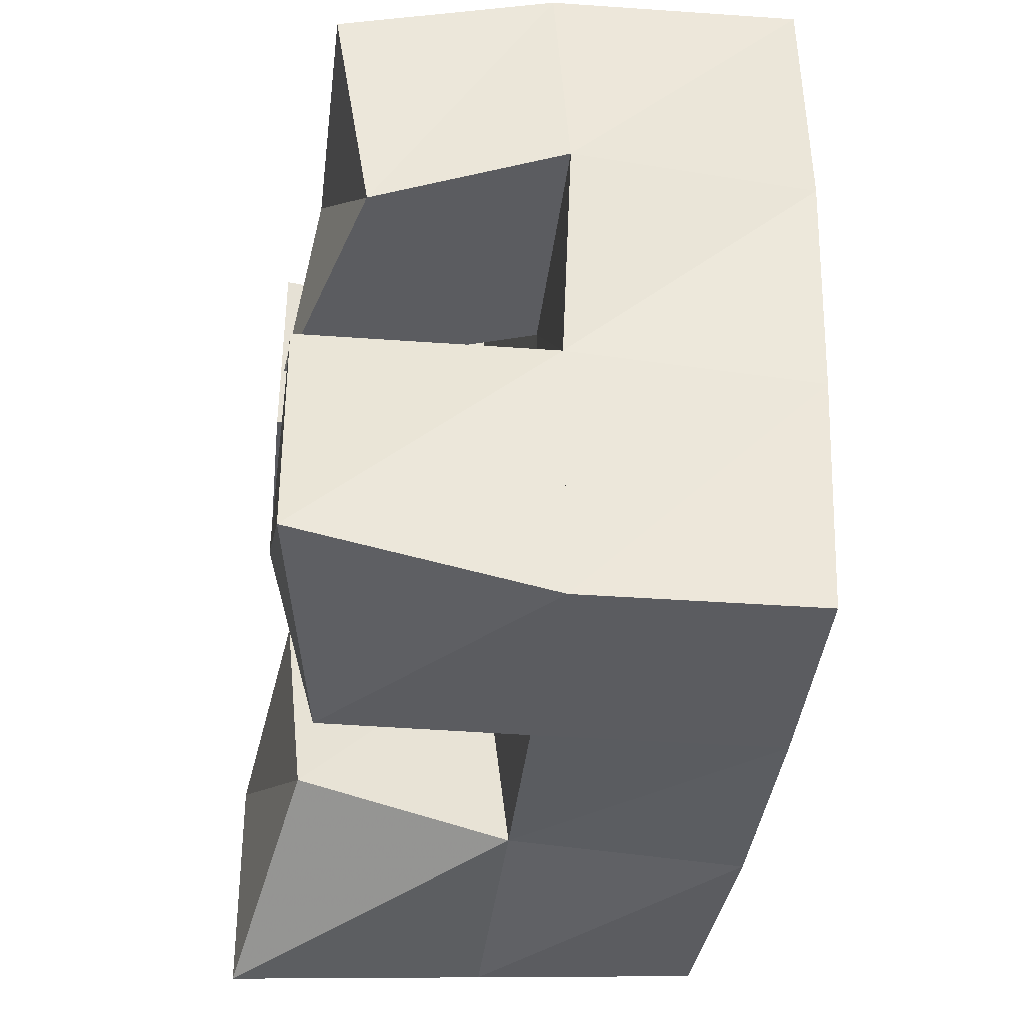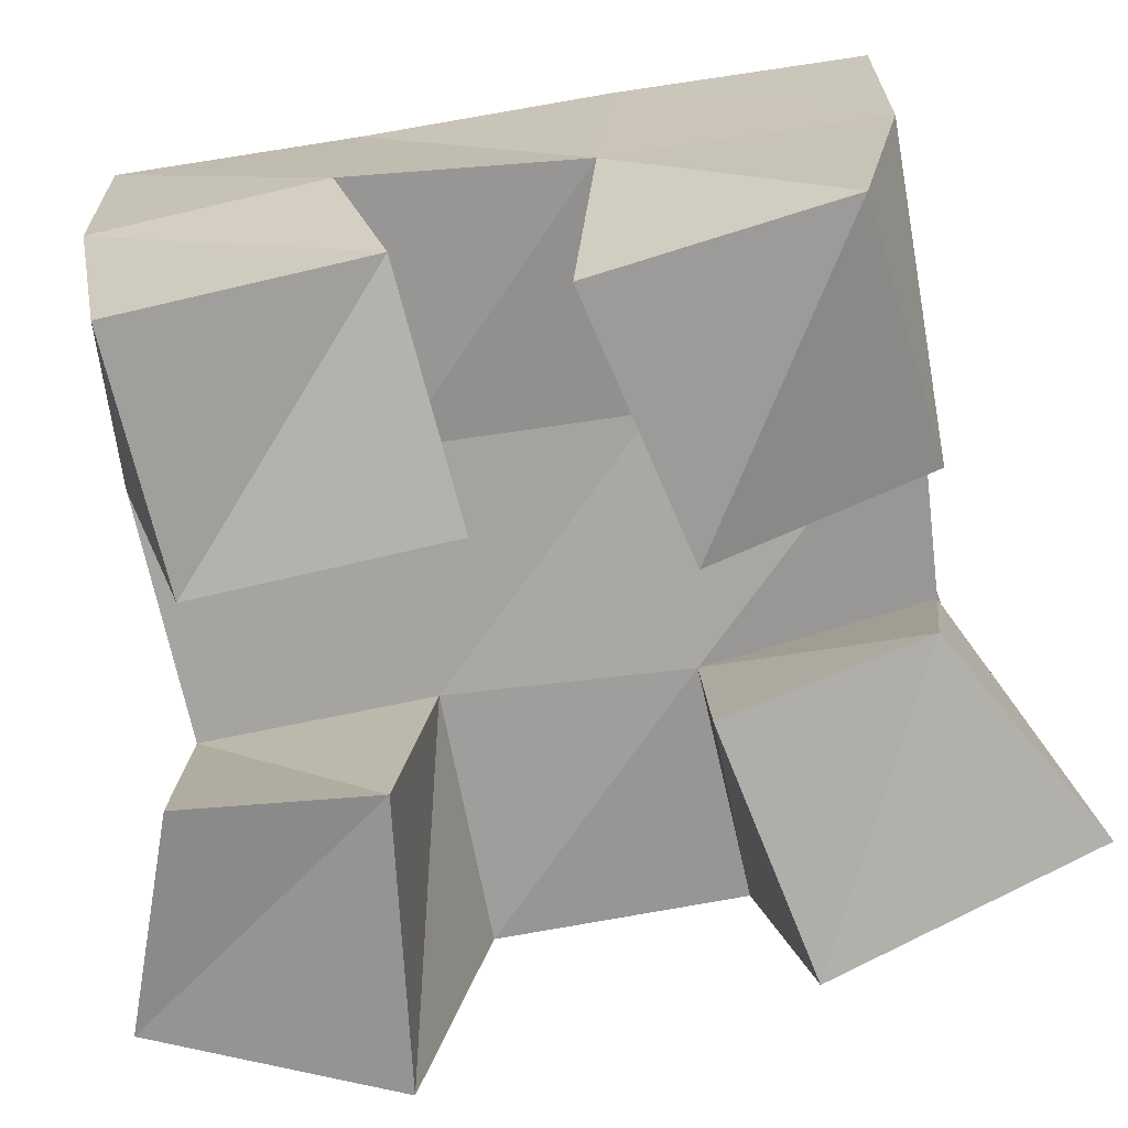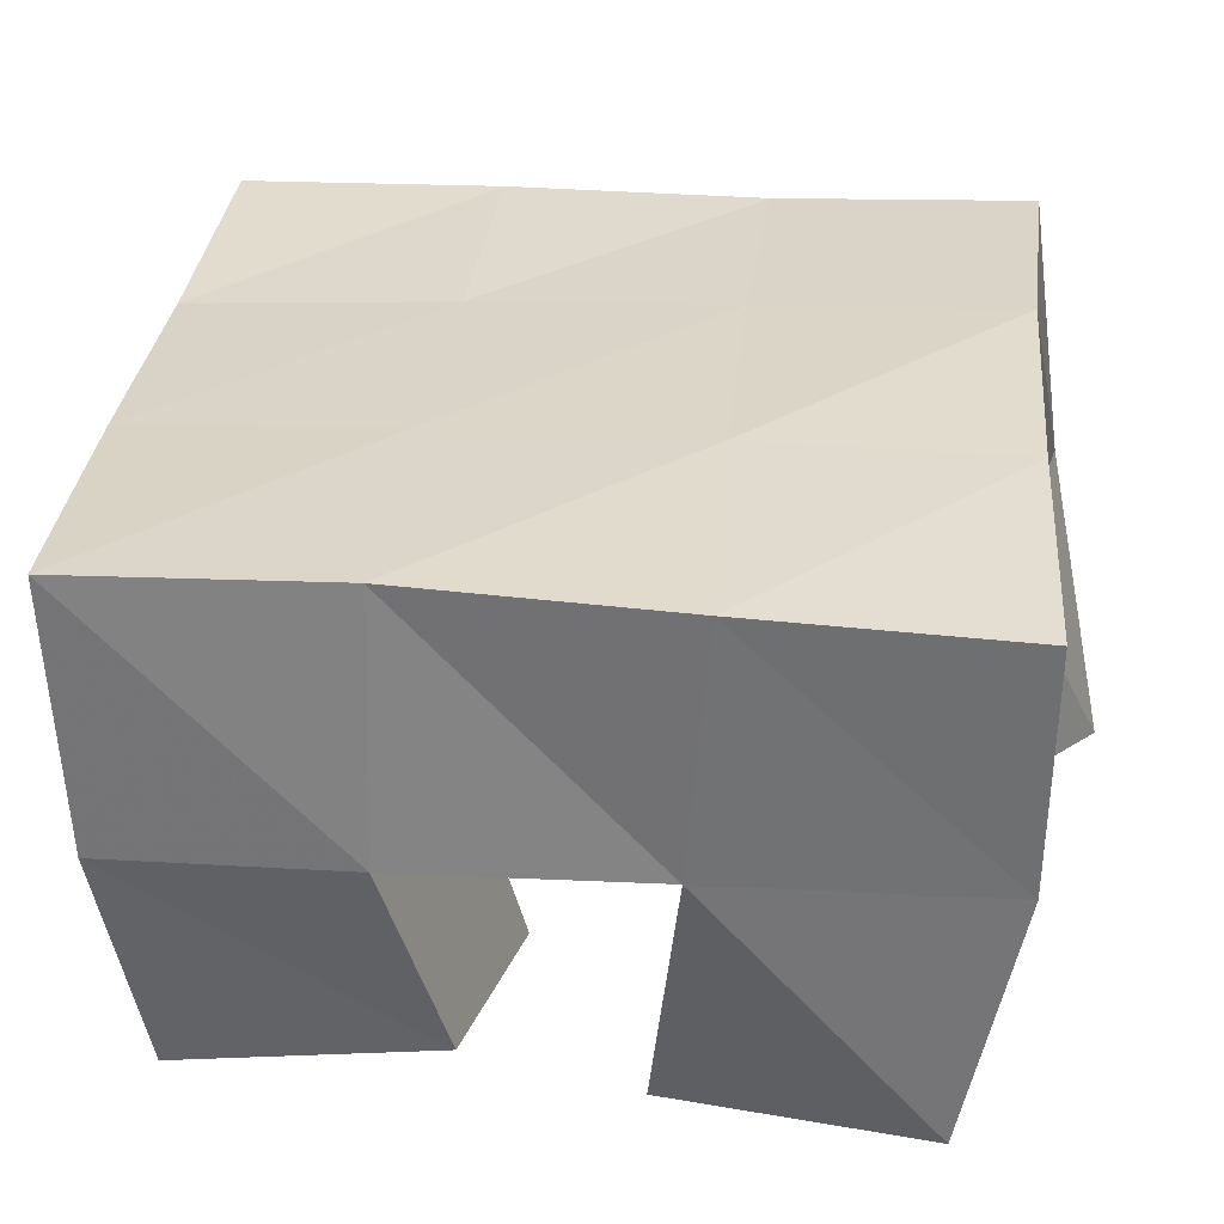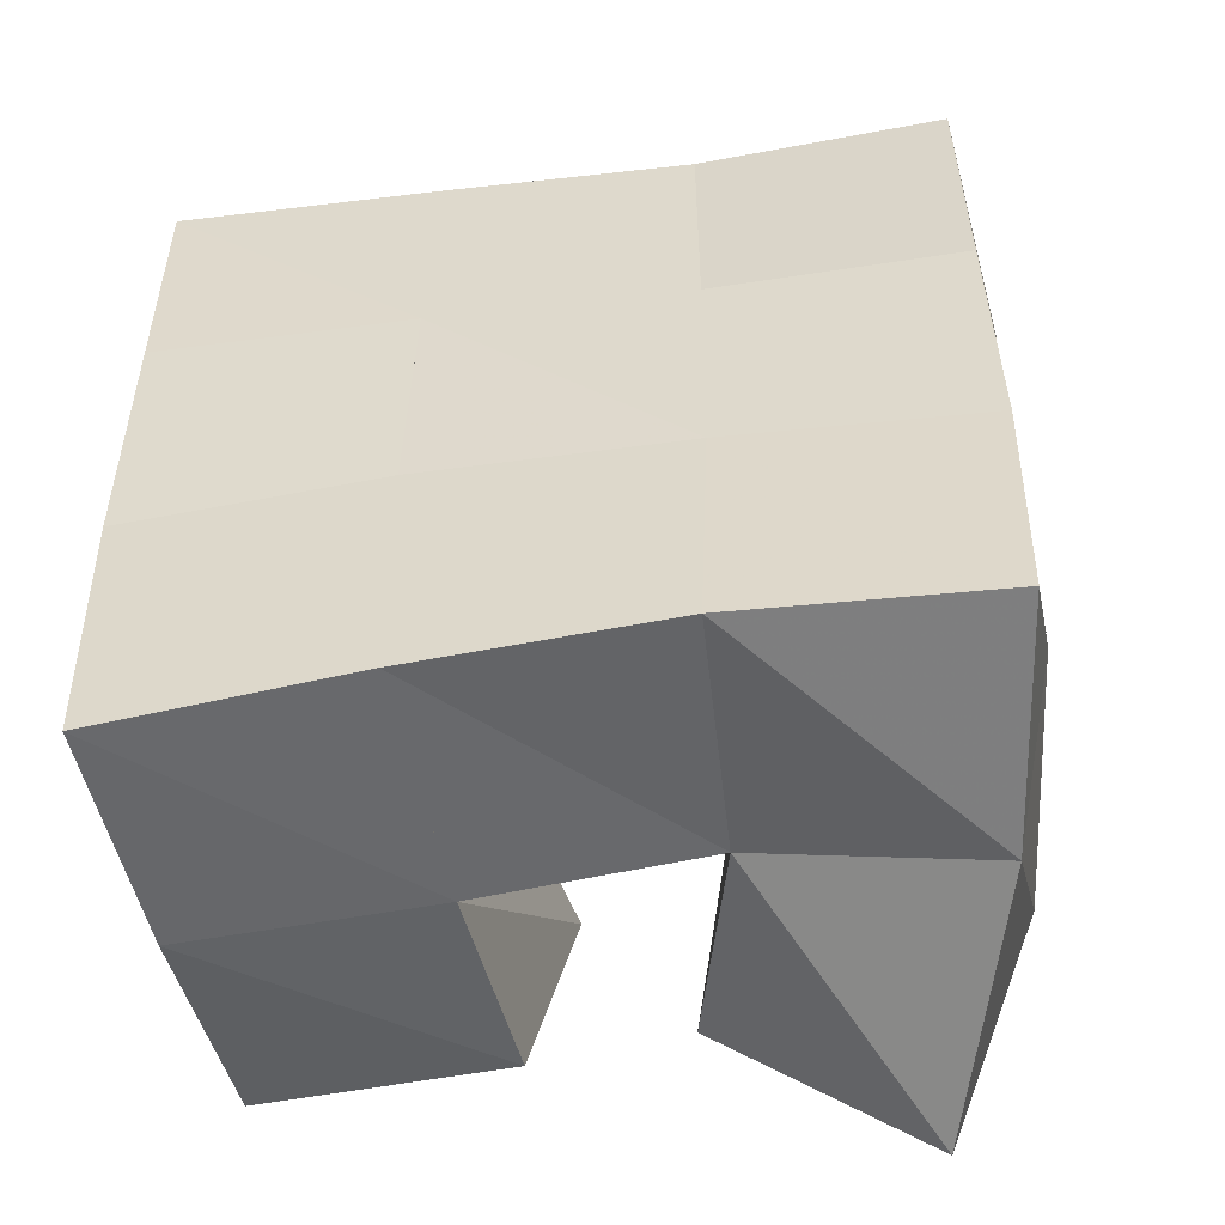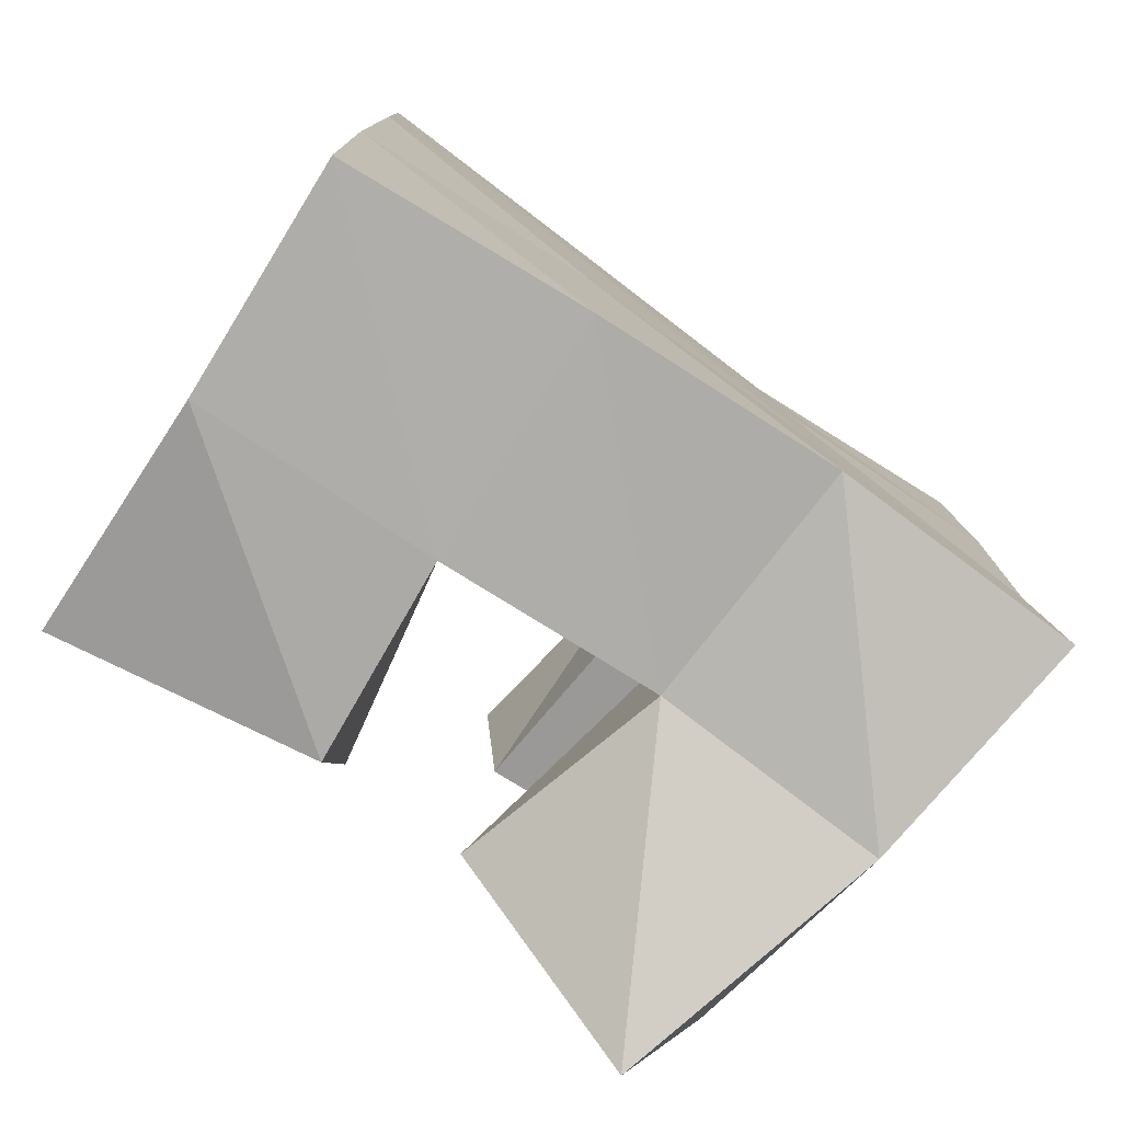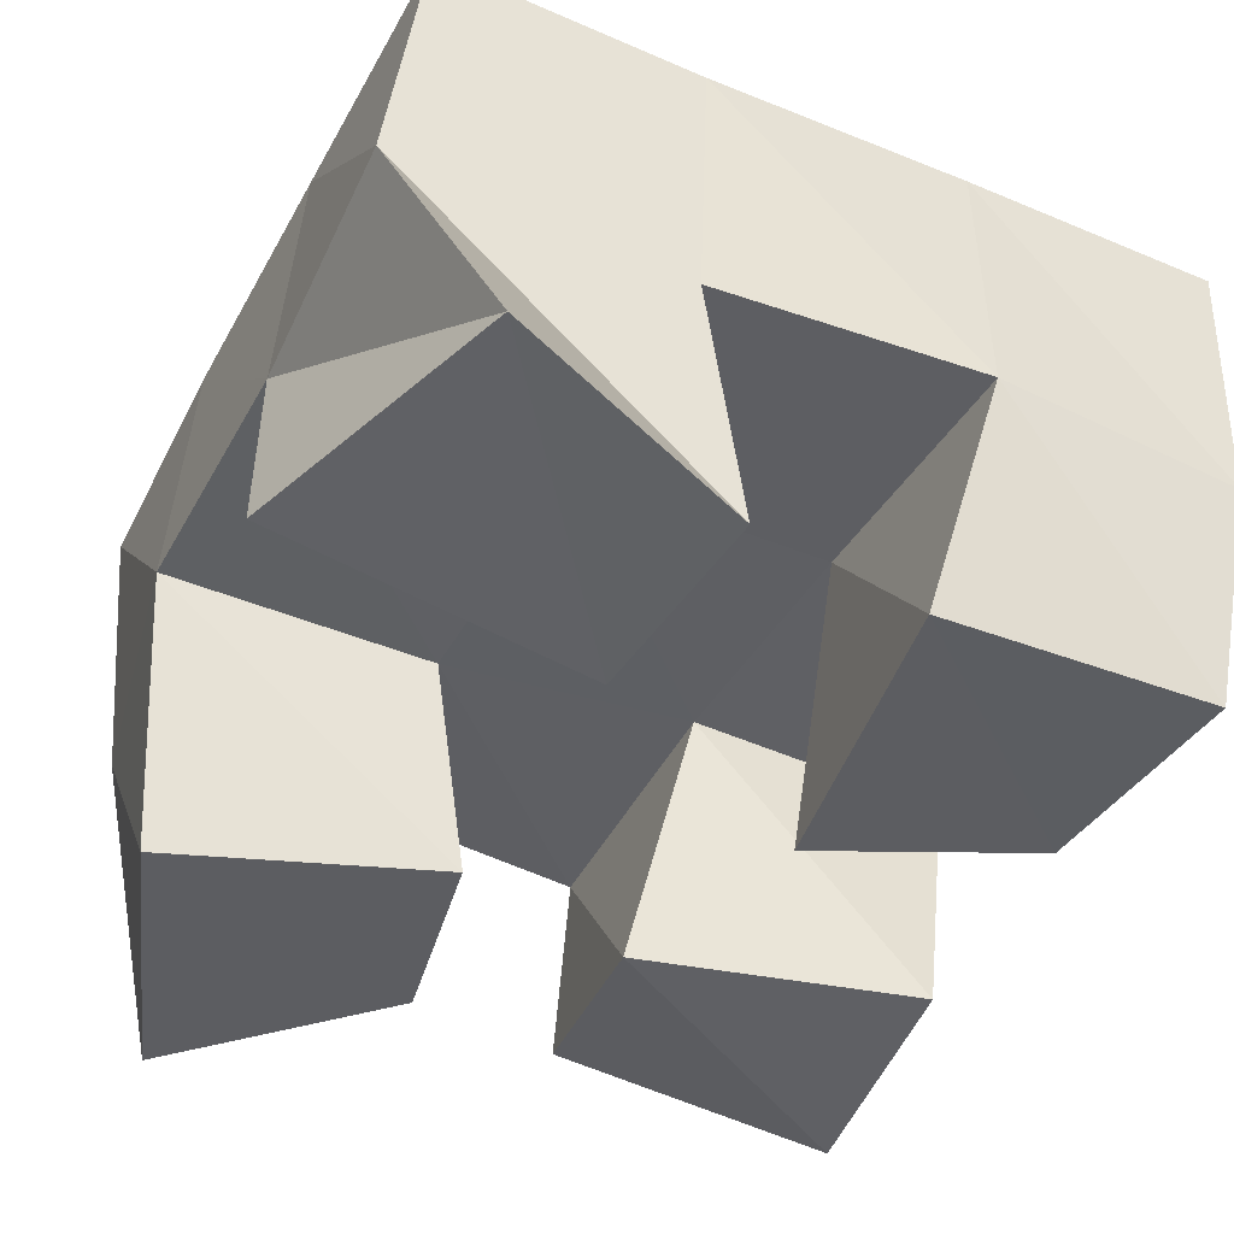
<metadata>
{"format":"obj","ext":"obj","renderer":"f3d","projection":"perspective","resolution":1024,"background":"white","views":[{"elev":-36.4,"azim":81.9,"up":"+Z"},{"elev":-69.8,"azim":99.4,"up":"+Y"},{"elev":31.4,"azim":95.8,"up":"+Y"},{"elev":-52.3,"azim":-171.0,"up":"+Z"},{"elev":-78.5,"azim":145.0,"up":"+Z"},{"elev":-43.8,"azim":-26.5,"up":"+Y"}]}
</metadata>
<code>
v 0.7456 0.1 0.1483
v 0.7292 0.1534 0.1598
v 0.786 0.1094 0.1733
v 0.7746 0.1537 0.1692
v 0.7255 0.1001 0.2031
v 0.7186 0.1515 0.2135
v 0.7773 0.1059 0.2147
v 0.77 0.1488 0.2165
v 0.8202 0.1 0.2506
v 0.8216 0.153 0.2657
v 0.868 0.1127 0.2563
v 0.8742 0.1519 0.2676
v 0.8146 0.1057 0.3031
v 0.8228 0.1494 0.317
v 0.8664 0.1049 0.3062
v 0.8716 0.1493 0.314
v 0.714 0.1017 0.2796
v 0.7186 0.149 0.2652
v 0.7753 0.1 0.2727
v 0.7716 0.1508 0.2668
v 0.7324 0.1055 0.3288
v 0.7167 0.1513 0.3136
v 0.7786 0.1001 0.3124
v 0.7708 0.1474 0.3144
v 0.8158 0.1105 0.1689
v 0.8196 0.1515 0.1674
v 0.8681 0.1 0.1766
v 0.8692 0.1506 0.1661
v 0.8081 0.1 0.2129
v 0.8203 0.1544 0.2175
v 0.861 0.1 0.226
v 0.8703 0.1503 0.22
v 0.7225 0.2018 0.1664
v 0.7724 0.2032 0.168
v 0.7211 0.1995 0.2161
v 0.7707 0.2009 0.2176
v 0.7217 0.2001 0.2662
v 0.7706 0.1991 0.2671
v 0.722 0.1992 0.3168
v 0.771 0.1965 0.3179
v 0.822 0.2011 0.1673
v 0.822 0.2016 0.2174
v 0.8211 0.2008 0.2675
v 0.8215 0.1987 0.3174
v 0.872 0.1977 0.1657
v 0.8724 0.1999 0.216
v 0.8717 0.2019 0.2668
v 0.8723 0.2007 0.3163
f 1 2 4
f 3 1 4
f 2 6 8
f 4 2 8
f 6 5 7
f 8 6 7
f 5 1 3
f 7 5 3
f 8 7 3
f 4 8 3
f 2 1 5
f 6 2 5
f 9 10 12
f 11 9 12
f 10 14 16
f 12 10 16
f 14 13 15
f 16 14 15
f 13 9 11
f 15 13 11
f 16 15 11
f 12 16 11
f 10 9 13
f 14 10 13
f 17 18 20
f 19 17 20
f 18 22 24
f 20 18 24
f 22 21 23
f 24 22 23
f 21 17 19
f 23 21 19
f 24 23 19
f 20 24 19
f 18 17 21
f 22 18 21
f 25 26 28
f 27 25 28
f 26 30 32
f 28 26 32
f 30 29 31
f 32 30 31
f 29 25 27
f 31 29 27
f 32 31 27
f 28 32 27
f 26 25 29
f 30 26 29
f 2 33 34
f 4 2 34
f 33 35 36
f 34 33 36
f 35 6 8
f 36 35 8
f 6 2 4
f 8 6 4
f 36 8 4
f 34 36 4
f 33 2 6
f 35 33 6
f 6 35 36
f 8 6 36
f 35 37 38
f 36 35 38
f 37 18 20
f 38 37 20
f 18 6 8
f 20 18 8
f 38 20 8
f 36 38 8
f 35 6 18
f 37 35 18
f 18 37 38
f 20 18 38
f 37 39 40
f 38 37 40
f 39 22 24
f 40 39 24
f 22 18 20
f 24 22 20
f 40 24 20
f 38 40 20
f 37 18 22
f 39 37 22
f 4 34 41
f 26 4 41
f 34 36 42
f 41 34 42
f 36 8 30
f 42 36 30
f 8 4 26
f 30 8 26
f 42 30 26
f 41 42 26
f 34 4 8
f 36 34 8
f 8 36 42
f 30 8 42
f 36 38 43
f 42 36 43
f 38 20 10
f 43 38 10
f 20 8 30
f 10 20 30
f 43 10 30
f 42 43 30
f 36 8 20
f 38 36 20
f 20 38 43
f 10 20 43
f 38 40 44
f 43 38 44
f 40 24 14
f 44 40 14
f 24 20 10
f 14 24 10
f 44 14 10
f 43 44 10
f 38 20 24
f 40 38 24
f 26 41 45
f 28 26 45
f 41 42 46
f 45 41 46
f 42 30 32
f 46 42 32
f 30 26 28
f 32 30 28
f 46 32 28
f 45 46 28
f 41 26 30
f 42 41 30
f 30 42 46
f 32 30 46
f 42 43 47
f 46 42 47
f 43 10 12
f 47 43 12
f 10 30 32
f 12 10 32
f 47 12 32
f 46 47 32
f 42 30 10
f 43 42 10
f 10 43 47
f 12 10 47
f 43 44 48
f 47 43 48
f 44 14 16
f 48 44 16
f 14 10 12
f 16 14 12
f 48 16 12
f 47 48 12
f 43 10 14
f 44 43 14

</code>
